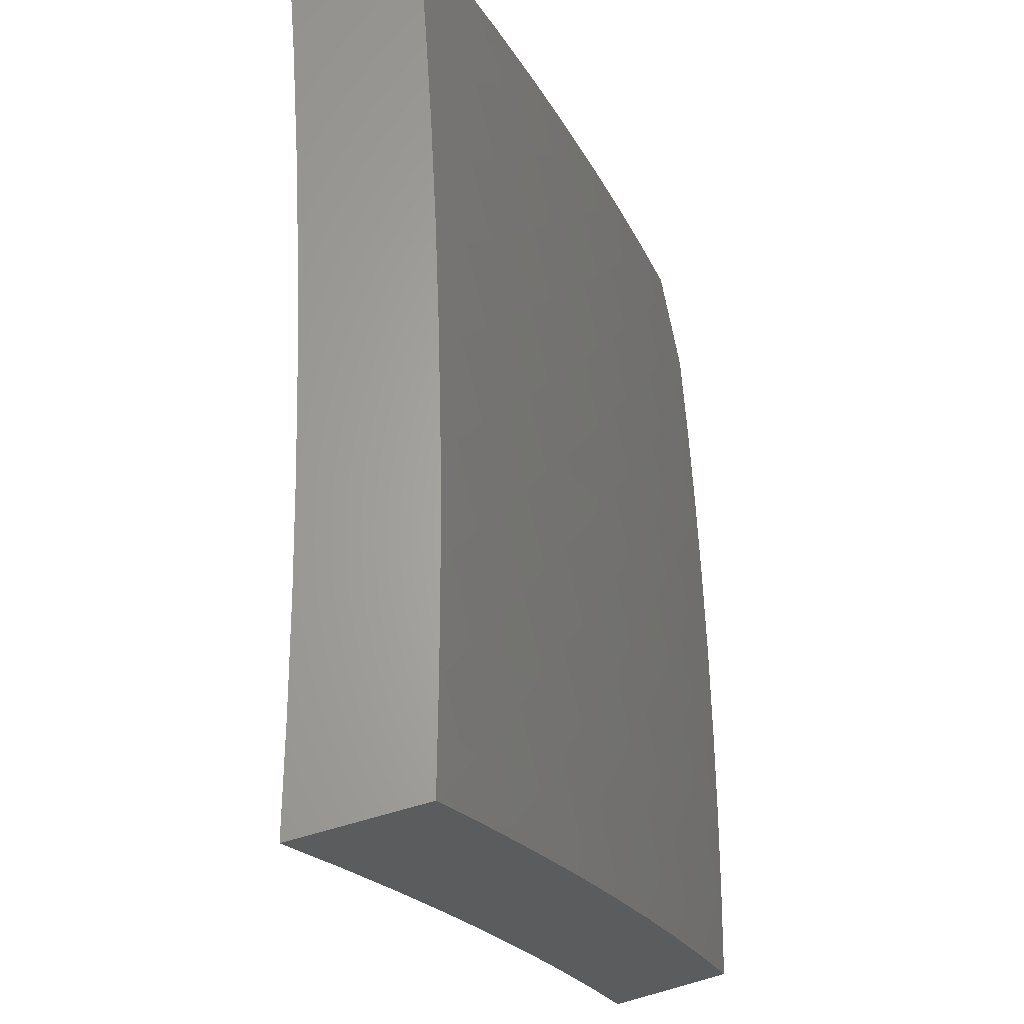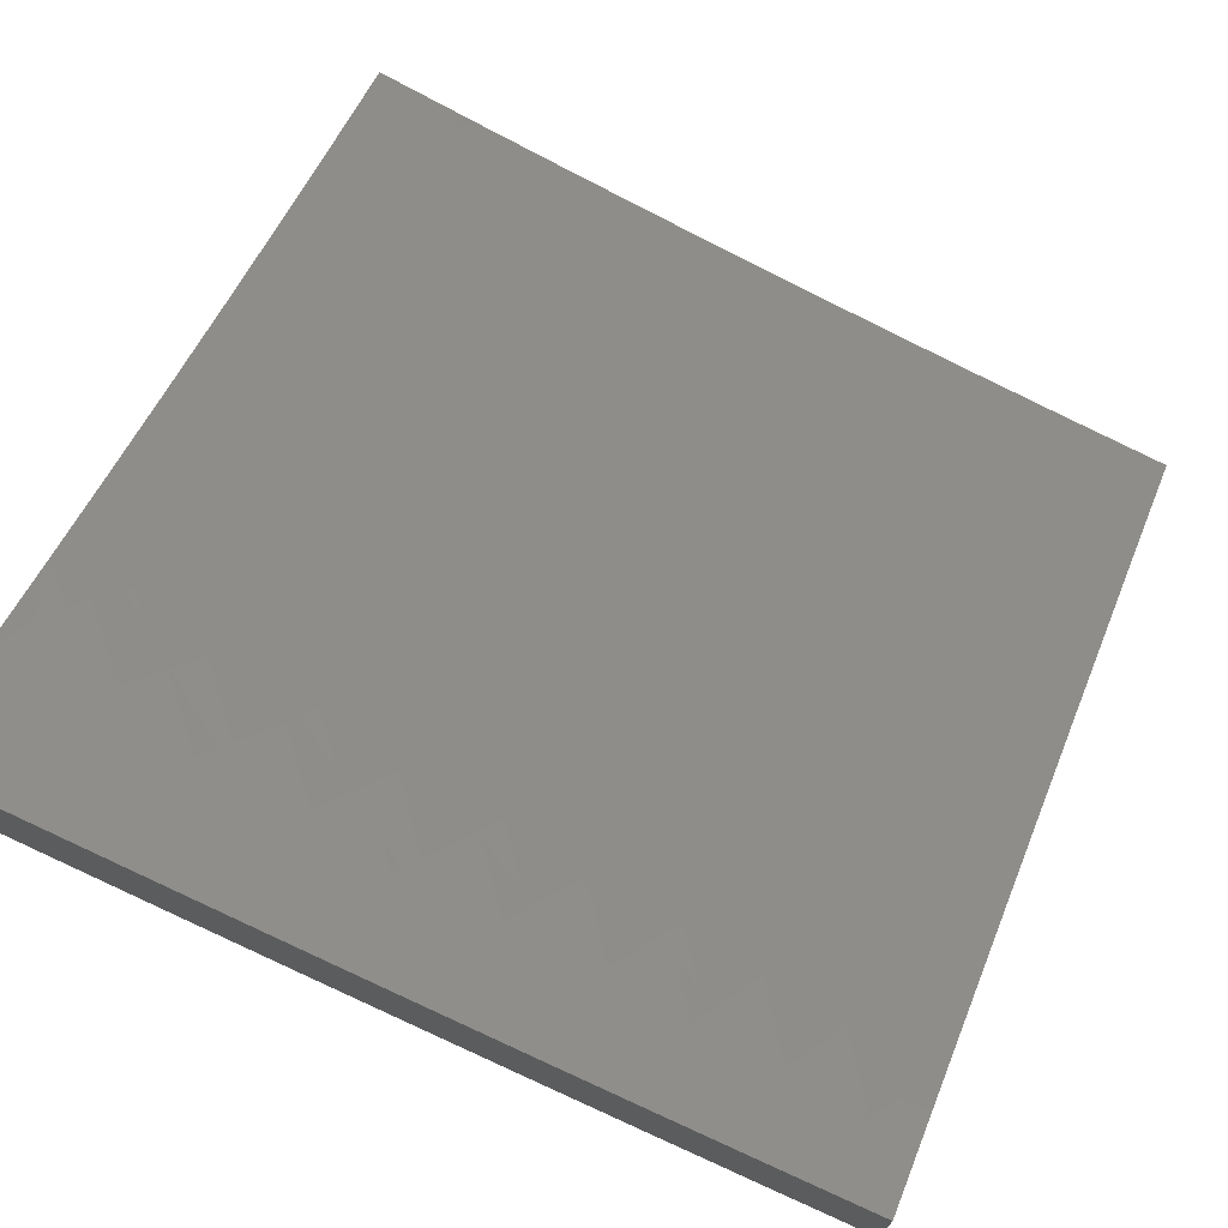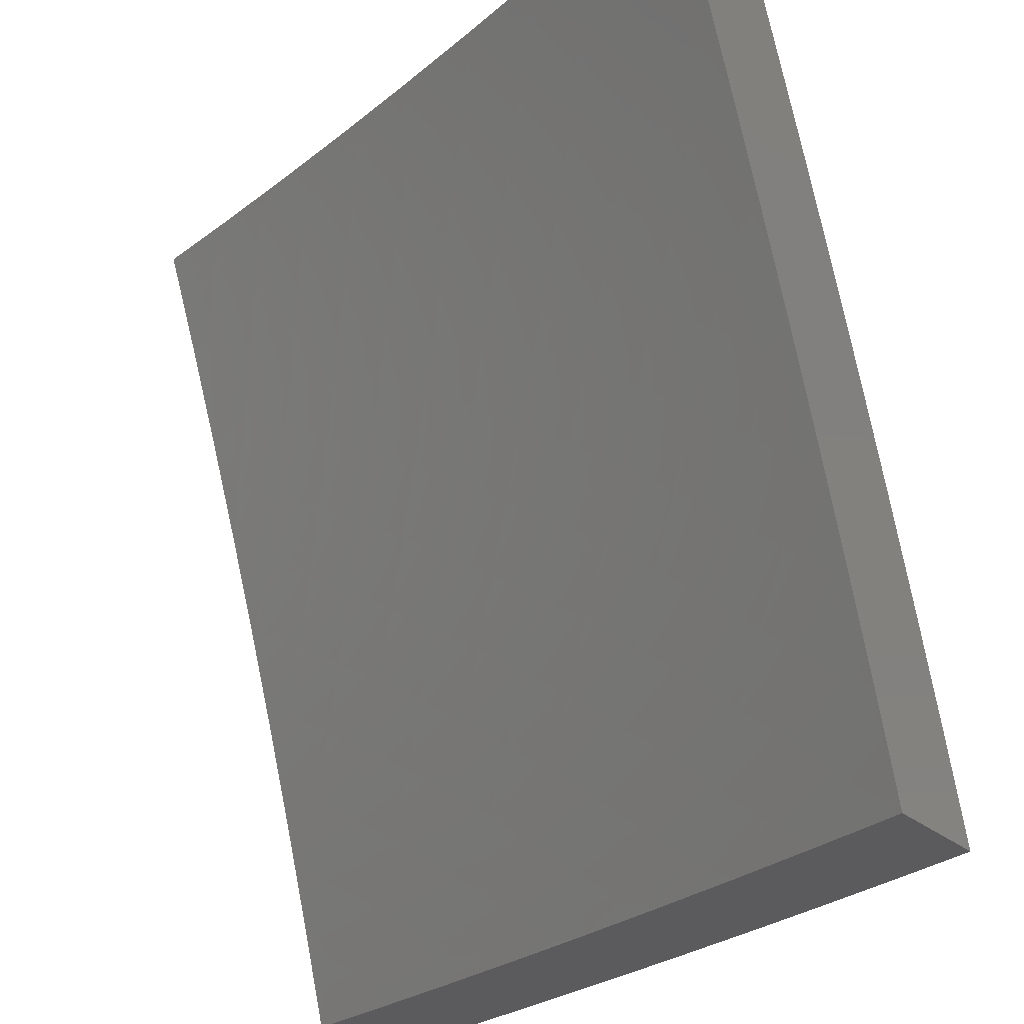
<metadata>
{"format":"stl","ext":"stl","renderer":"f3d","projection":"perspective","resolution":1024,"background":"white","views":[{"elev":64.6,"azim":74.0,"up":"+Y"},{"elev":71.6,"azim":-157.3,"up":"+Z"},{"elev":-27.1,"azim":37.1,"up":"+Y"}]}
</metadata>
<code>
# stl→obj: 335 verts, 666 faces
v 2.054 3.035 -11
v 2.129 3.086 -10.97
v 2.107 3 -11
v 2.192 3.044 -10.97
v 2.22 3 -10.98
v 2.304 3.068 -10.94
v 2.332 3 -10.95
v 2.366 3.022 -10.94
v 2.444 3 -10.93
v 2.418 3.088 -10.9
v 2.481 3.04 -10.9
v 2.47 3.155 -10.87
v 2.534 3.105 -10.87
v 2.522 3.221 -10.84
v 2.587 3.17 -10.84
v 2.573 3.286 -10.8
v 2.64 3.235 -10.8
v 2.625 3.352 -10.77
v 2.693 3.3 -10.77
v 2.676 3.418 -10.73
v 2.746 3.365 -10.73
v 2.728 3.484 -10.69
v 2.799 3.429 -10.69
v 2.779 3.549 -10.65
v 2.851 3.494 -10.65
v 2.83 3.614 -10.62
v 2.904 3.558 -10.62
v 2.881 3.679 -10.58
v 2.956 3.622 -10.58
v 2.932 3.744 -10.54
v 3 3.63 -10.56
v 3 3.754 -10.51
v 2.983 3.809 -10.49
v 3 3.877 -10.46
v 2.904 3.867 -10.49
v 2.953 3.933 -10.45
v 2.872 3.99 -10.45
v 2.876 4 -10.45
v 2.824 3.923 -10.49
v 2.752 4 -10.48
v 2.744 3.978 -10.49
v 2.628 4 -10.52
v 2.697 3.91 -10.54
v 2.616 3.962 -10.54
v 2.65 3.842 -10.58
v 2.571 3.893 -10.58
v 2.603 3.774 -10.62
v 2.526 3.824 -10.62
v 2.556 3.706 -10.65
v 2.48 3.755 -10.65
v 2.509 3.637 -10.69
v 2.434 3.686 -10.69
v 2.462 3.569 -10.73
v 2.388 3.616 -10.73
v 2.414 3.5 -10.77
v 2.342 3.547 -10.77
v 2.367 3.432 -10.8
v 2.296 3.477 -10.8
v 2.319 3.363 -10.84
v 2.25 3.407 -10.84
v 2.272 3.294 -10.87
v 2.204 3.337 -10.87
v 2.224 3.225 -10.9
v 2.158 3.268 -10.9
v 2.177 3.156 -10.94
v 2.112 3.198 -10.94
v 2.066 3.127 -10.97
v 2 3.069 -11
v 2.001 3.167 -10.97
v 2 3.187 -10.96
v 2.046 3.238 -10.94
v 2 3.305 -10.92
v 2.091 3.309 -10.9
v 2.023 3.349 -10.9
v 2.067 3.421 -10.87
v 2 3.422 -10.88
v 2 3.539 -10.84
v 2 3.655 -10.8
v 2.007 3.644 -10.8
v 2.081 3.605 -10.8
v 2.039 3.532 -10.84
v 2.11 3.492 -10.84
v 2.048 3.717 -10.77
v 2 3.77 -10.75
v 2.088 3.79 -10.73
v 2.011 3.829 -10.73
v 2.05 3.903 -10.69
v 2 3.885 -10.71
v 2 4 -10.66
v 2.088 3.976 -10.65
v 2.126 4 -10.64
v 2.168 3.935 -10.65
v 2.252 4 -10.61
v 2.247 3.893 -10.65
v 2.288 3.964 -10.62
v 2.325 3.848 -10.65
v 2.368 3.919 -10.62
v 2.403 3.802 -10.65
v 2.447 3.872 -10.62
v 2.378 4 -10.58
v 2.411 3.99 -10.58
v 2.503 4 -10.55
v 2.491 3.942 -10.58
v 3 4 -10.41
v 3 3.505 -10.61
v 2.976 3.5 -10.62
v 2.922 3.437 -10.65
v 2.869 3.374 -10.69
v 2.815 3.31 -10.73
v 2.76 3.246 -10.77
v 2.706 3.183 -10.8
v 2.652 3.119 -10.84
v 2.598 3.055 -10.87
v 2.556 3 -10.9
v 3 3.379 -10.65
v 2.993 3.379 -10.65
v 3 3.253 -10.7
v 2.937 3.316 -10.69
v 2.882 3.254 -10.73
v 2.948 3.197 -10.73
v 3 3.127 -10.74
v 2.892 3.135 -10.77
v 2.956 3.078 -10.77
v 2.835 3.074 -10.8
v 2.898 3.017 -10.8
v 2.889 3 -10.81
v 3 3 -10.78
v 2.778 3.012 -10.84
v 2.779 3 -10.84
v 2.667 3 -10.87
v 2.66 3.003 -10.87
v 2.716 3.066 -10.84
v 2.241 3.113 -10.94
v 2.29 3.181 -10.9
v 2.354 3.135 -10.9
v 2.339 3.249 -10.87
v 2.405 3.202 -10.87
v 2.388 3.317 -10.84
v 2.455 3.269 -10.84
v 2.437 3.385 -10.8
v 2.505 3.336 -10.8
v 2.485 3.452 -10.77
v 2.556 3.403 -10.77
v 2.534 3.52 -10.73
v 2.606 3.47 -10.73
v 2.583 3.588 -10.69
v 2.656 3.536 -10.69
v 2.631 3.655 -10.65
v 2.706 3.603 -10.65
v 2.68 3.722 -10.62
v 2.755 3.669 -10.62
v 2.728 3.789 -10.58
v 2.805 3.735 -10.58
v 2.776 3.856 -10.54
v 2.855 3.801 -10.54
v 2.136 3.38 -10.87
v 2.181 3.45 -10.84
v 2.225 3.521 -10.8
v 2.153 3.564 -10.8
v 2.27 3.592 -10.77
v 2.196 3.635 -10.77
v 2.122 3.677 -10.77
v 2.314 3.662 -10.73
v 2.239 3.706 -10.73
v 2.164 3.749 -10.73
v 2.359 3.732 -10.69
v 2.282 3.777 -10.69
v 2.205 3.821 -10.69
v 2.128 3.863 -10.69
v 2.827 3.191 -10.77
v 2.771 3.129 -10.8
v 2.126 3 -10.85
v 2.098 3.041 -10.85
v 2 3 -10.88
v 2.035 3.082 -10.85
v 2 3.127 -10.84
v 2.084 3.155 -10.81
v 2.019 3.195 -10.81
v 2.132 3.228 -10.78
v 2.066 3.269 -10.78
v 2.18 3.301 -10.74
v 2.113 3.343 -10.74
v 2.228 3.374 -10.71
v 2.159 3.417 -10.71
v 2.277 3.447 -10.67
v 2.206 3.491 -10.67
v 2.325 3.52 -10.63
v 2.252 3.564 -10.63
v 2.373 3.592 -10.59
v 2.299 3.638 -10.59
v 2.42 3.665 -10.56
v 2.345 3.711 -10.56
v 2.468 3.737 -10.52
v 2.392 3.784 -10.52
v 2.516 3.809 -10.47
v 2.438 3.857 -10.47
v 2.563 3.881 -10.43
v 2.484 3.93 -10.43
v 2.611 3.953 -10.39
v 2.503 4 -10.4
v 2.628 4 -10.37
v 2.691 3.901 -10.39
v 2.74 3.972 -10.35
v 2.82 3.917 -10.35
v 2.753 4 -10.33
v 2.87 3.987 -10.3
v 2.877 4 -10.29
v 2.951 3.93 -10.3
v 3 4 -10.26
v 3 3.877 -10.31
v 2.9 3.861 -10.35
v 2.978 3.804 -10.35
v 2.925 3.736 -10.39
v 3 3.754 -10.36
v 3 3.63 -10.41
v 2.947 3.611 -10.43
v 3 3.505 -10.46
v 2.892 3.544 -10.47
v 2.965 3.487 -10.47
v 2.838 3.477 -10.52
v 2.909 3.421 -10.52
v 2.783 3.41 -10.56
v 2.852 3.355 -10.56
v 2.728 3.342 -10.59
v 2.796 3.288 -10.59
v 2.673 3.275 -10.63
v 2.74 3.222 -10.63
v 2.618 3.207 -10.67
v 2.683 3.155 -10.67
v 2.562 3.14 -10.71
v 2.626 3.089 -10.71
v 2.507 3.072 -10.74
v 2.569 3.022 -10.74
v 2.503 3 -10.77
v 2.628 3 -10.73
v 2.211 3.071 -10.81
v 2.252 3 -10.83
v 2.273 3.028 -10.81
v 2.378 3 -10.8
v 2.326 3.098 -10.78
v 2.389 3.051 -10.78
v 2.378 3.168 -10.74
v 2.443 3.12 -10.74
v 2.431 3.238 -10.71
v 2.497 3.189 -10.71
v 2.483 3.308 -10.67
v 2.551 3.258 -10.67
v 2.536 3.377 -10.63
v 2.605 3.327 -10.63
v 2.588 3.447 -10.59
v 2.659 3.395 -10.59
v 2.64 3.516 -10.56
v 2.712 3.464 -10.56
v 2.692 3.586 -10.52
v 2.766 3.532 -10.52
v 2.745 3.655 -10.47
v 2.819 3.6 -10.47
v 2.796 3.724 -10.43
v 2.872 3.668 -10.43
v 2.848 3.793 -10.39
v 2.451 3.004 -10.78
v 2.752 3 -10.7
v 2.689 3.036 -10.71
v 2.876 3 -10.67
v 2.811 3.047 -10.67
v 2.747 3.102 -10.67
v 3 3 -10.63
v 2.933 3.054 -10.63
v 2.87 3.112 -10.63
v 2.994 3.117 -10.59
v 3 3.127 -10.59
v 2.929 3.176 -10.59
v 2.988 3.24 -10.56
v 2.863 3.233 -10.59
v 2.921 3.298 -10.56
v 3 3.254 -10.55
v 2.978 3.363 -10.52
v 3 3.38 -10.5
v 2.403 3.978 -10.43
v 2.378 4 -10.43
v 2.359 3.904 -10.47
v 2.279 3.949 -10.47
v 2.236 3.874 -10.52
v 2.158 3.916 -10.52
v 2.116 3.841 -10.56
v 2.038 3.881 -10.56
v 2.074 3.765 -10.59
v 2 3.754 -10.61
v 2.032 3.688 -10.63
v 2 3.63 -10.66
v 2.106 3.649 -10.63
v 2.063 3.573 -10.67
v 2.18 3.607 -10.63
v 2.135 3.533 -10.67
v 2.252 4 -10.46
v 2.199 3.992 -10.47
v 2.126 4 -10.49
v 2.078 3.957 -10.52
v 2 4 -10.51
v 2 3.877 -10.56
v 2 3.505 -10.71
v 2.019 3.498 -10.71
v 2.089 3.458 -10.71
v 2 3.379 -10.75
v 2.044 3.383 -10.74
v 2 3.253 -10.8
v 2.642 3.83 -10.43
v 2.77 3.848 -10.39
v 2.72 3.778 -10.43
v 2.593 3.759 -10.47
v 2.669 3.708 -10.47
v 2.544 3.688 -10.52
v 2.619 3.638 -10.52
v 2.495 3.617 -10.56
v 2.568 3.567 -10.56
v 2.445 3.545 -10.59
v 2.517 3.497 -10.59
v 2.396 3.474 -10.63
v 2.466 3.426 -10.63
v 2.346 3.402 -10.67
v 2.416 3.355 -10.67
v 2.297 3.33 -10.71
v 2.364 3.284 -10.71
v 2.247 3.258 -10.74
v 2.313 3.213 -10.74
v 2.197 3.186 -10.78
v 2.262 3.142 -10.78
v 2.148 3.114 -10.81
v 2.805 3.167 -10.63
v 2.314 3.83 -10.52
v 2.269 3.756 -10.56
v 2.193 3.799 -10.56
v 2.225 3.682 -10.59
v 2.15 3.724 -10.59
v 2 3 -11
f 1 2 3
f 3 2 4
f 3 4 5
f 5 4 6
f 5 6 7
f 7 6 8
f 7 8 9
f 9 8 10
f 9 10 11
f 11 10 12
f 11 12 13
f 13 12 14
f 13 14 15
f 15 14 16
f 15 16 17
f 17 16 18
f 17 18 19
f 19 18 20
f 19 20 21
f 21 20 22
f 21 22 23
f 23 22 24
f 23 24 25
f 25 24 26
f 25 26 27
f 27 26 28
f 27 28 29
f 29 28 30
f 29 30 31
f 31 30 32
f 32 30 33
f 32 33 34
f 34 33 35
f 34 35 36
f 36 35 37
f 36 37 38
f 38 37 39
f 38 39 40
f 40 39 41
f 40 41 42
f 42 41 43
f 42 43 44
f 44 43 45
f 44 45 46
f 46 45 47
f 46 47 48
f 48 47 49
f 48 49 50
f 50 49 51
f 50 51 52
f 52 51 53
f 52 53 54
f 54 53 55
f 54 55 56
f 56 55 57
f 56 57 58
f 58 57 59
f 58 59 60
f 60 59 61
f 60 61 62
f 62 61 63
f 62 63 64
f 64 63 65
f 64 65 66
f 66 65 2
f 66 2 67
f 67 2 1
f 67 1 68
f 67 68 69
f 69 68 70
f 69 70 71
f 71 70 72
f 71 72 73
f 73 72 74
f 73 74 75
f 75 74 76
f 75 76 77
f 72 76 74
f 78 79 77
f 77 79 80
f 77 80 81
f 81 80 82
f 81 82 77
f 77 82 75
f 79 78 83
f 83 78 84
f 83 84 85
f 85 84 86
f 85 86 87
f 87 86 88
f 87 88 89
f 84 88 86
f 87 89 90
f 90 89 91
f 90 91 92
f 92 91 93
f 92 93 94
f 94 93 95
f 94 95 96
f 96 95 97
f 96 97 98
f 98 97 99
f 98 99 50
f 50 99 48
f 93 100 95
f 95 100 97
f 97 100 101
f 101 100 102
f 101 102 103
f 103 102 46
f 103 46 48
f 46 102 44
f 44 102 42
f 38 104 36
f 36 104 34
f 31 105 29
f 29 105 106
f 29 106 27
f 27 106 107
f 27 107 25
f 25 107 108
f 25 108 23
f 23 108 109
f 23 109 21
f 21 109 110
f 21 110 19
f 19 110 111
f 19 111 17
f 17 111 112
f 17 112 15
f 15 112 113
f 15 113 13
f 13 113 114
f 13 114 11
f 11 114 9
f 105 115 106
f 106 115 107
f 107 115 116
f 116 115 117
f 116 117 118
f 118 117 119
f 118 119 108
f 108 119 109
f 119 117 120
f 120 117 121
f 120 121 122
f 122 121 123
f 122 123 124
f 124 123 125
f 124 125 126
f 126 125 127
f 127 125 123
f 127 123 121
f 124 126 128
f 128 126 129
f 128 129 130
f 114 131 130
f 130 131 132
f 130 132 128
f 128 132 124
f 2 65 4
f 4 65 133
f 4 133 6
f 6 133 134
f 6 134 135
f 135 134 136
f 135 136 137
f 137 136 138
f 137 138 139
f 139 138 140
f 139 140 141
f 141 140 142
f 141 142 143
f 143 142 144
f 143 144 145
f 145 144 146
f 145 146 147
f 147 146 148
f 147 148 149
f 149 148 150
f 149 150 151
f 151 150 152
f 151 152 153
f 153 152 154
f 153 154 155
f 155 154 39
f 155 39 35
f 35 39 37
f 134 133 63
f 63 133 65
f 136 134 61
f 61 134 63
f 138 136 59
f 59 136 61
f 140 138 57
f 57 138 59
f 142 140 55
f 55 140 57
f 144 142 53
f 53 142 55
f 146 144 51
f 51 144 53
f 148 146 49
f 49 146 51
f 150 148 47
f 47 148 49
f 152 150 45
f 45 150 47
f 154 152 43
f 43 152 45
f 39 154 41
f 41 154 43
f 69 71 67
f 67 71 66
f 71 73 66
f 66 73 64
f 62 64 156
f 156 64 73
f 156 73 75
f 60 62 157
f 157 62 156
f 157 156 82
f 82 156 75
f 58 60 158
f 158 60 157
f 158 157 159
f 159 157 82
f 159 82 80
f 56 58 160
f 160 58 158
f 160 158 161
f 161 158 159
f 161 159 162
f 162 159 80
f 162 80 83
f 83 80 79
f 54 56 163
f 163 56 160
f 163 160 164
f 164 160 161
f 164 161 165
f 165 161 162
f 165 162 85
f 85 162 83
f 98 50 52
f 52 54 166
f 166 54 163
f 166 163 167
f 167 163 164
f 167 164 168
f 168 164 165
f 168 165 169
f 169 165 85
f 169 85 87
f 103 48 99
f 96 98 166
f 166 98 52
f 96 166 167
f 101 103 99
f 101 99 97
f 94 96 167
f 94 167 168
f 92 94 168
f 92 168 169
f 90 92 169
f 90 169 87
f 33 30 35
f 35 30 155
f 30 28 155
f 155 28 153
f 28 26 153
f 153 26 151
f 26 24 151
f 151 24 149
f 24 22 149
f 149 22 147
f 22 20 147
f 147 20 145
f 20 18 145
f 145 18 143
f 18 16 143
f 143 16 141
f 16 14 141
f 141 14 139
f 14 12 139
f 139 12 137
f 8 6 135
f 12 10 137
f 137 10 135
f 10 8 135
f 118 108 107
f 116 118 107
f 110 109 170
f 170 109 119
f 170 119 120
f 111 110 171
f 171 110 170
f 171 170 122
f 122 170 120
f 112 111 132
f 132 111 171
f 132 171 124
f 124 171 122
f 132 131 112
f 112 131 113
f 131 114 113
f 172 173 174
f 174 173 175
f 174 175 176
f 176 175 177
f 176 177 178
f 178 177 179
f 178 179 180
f 180 179 181
f 180 181 182
f 182 181 183
f 182 183 184
f 184 183 185
f 184 185 186
f 186 185 187
f 186 187 188
f 188 187 189
f 188 189 190
f 190 189 191
f 190 191 192
f 192 191 193
f 192 193 194
f 194 193 195
f 194 195 196
f 196 195 197
f 196 197 198
f 198 197 199
f 198 199 200
f 200 199 201
f 201 199 202
f 201 202 203
f 203 202 204
f 203 204 205
f 205 204 206
f 205 206 207
f 207 206 208
f 207 208 209
f 209 208 210
f 210 208 211
f 210 211 212
f 212 211 213
f 212 213 214
f 214 213 215
f 215 213 216
f 215 216 217
f 217 216 218
f 217 218 219
f 219 218 220
f 219 220 221
f 221 220 222
f 221 222 223
f 223 222 224
f 223 224 225
f 225 224 226
f 225 226 227
f 227 226 228
f 227 228 229
f 229 228 230
f 229 230 231
f 231 230 232
f 231 232 233
f 233 232 234
f 233 234 235
f 173 172 236
f 236 172 237
f 236 237 238
f 238 237 239
f 238 239 240
f 240 239 241
f 240 241 242
f 242 241 243
f 242 243 244
f 244 243 245
f 244 245 246
f 246 245 247
f 246 247 248
f 248 247 249
f 248 249 250
f 250 249 251
f 250 251 252
f 252 251 253
f 252 253 254
f 254 253 255
f 254 255 256
f 256 255 257
f 256 257 258
f 258 257 259
f 258 259 260
f 260 259 213
f 260 213 211
f 241 239 261
f 261 239 234
f 261 234 232
f 262 263 235
f 235 263 231
f 235 231 233
f 264 265 262
f 262 265 266
f 262 266 263
f 263 266 231
f 267 268 264
f 264 268 269
f 264 269 265
f 265 269 266
f 268 267 270
f 270 267 271
f 270 271 272
f 272 271 273
f 272 273 274
f 274 273 275
f 274 275 225
f 225 275 223
f 271 276 273
f 273 276 275
f 275 276 277
f 277 276 278
f 277 278 221
f 221 278 219
f 278 217 219
f 214 210 212
f 205 201 203
f 198 200 279
f 279 200 280
f 279 280 281
f 281 280 282
f 281 282 283
f 283 282 284
f 283 284 285
f 285 284 286
f 285 286 287
f 287 286 288
f 287 288 289
f 289 288 290
f 289 290 291
f 291 290 292
f 291 292 293
f 293 292 294
f 293 294 188
f 188 294 186
f 280 295 282
f 282 295 296
f 282 296 284
f 284 296 297
f 284 297 298
f 298 297 299
f 298 299 300
f 295 297 296
f 298 300 286
f 286 300 288
f 290 301 292
f 292 301 302
f 292 302 294
f 294 302 303
f 294 303 186
f 186 303 184
f 301 304 302
f 302 304 305
f 302 305 303
f 303 305 184
f 304 306 305
f 305 306 180
f 305 180 182
f 180 306 178
f 178 306 176
f 199 197 202
f 202 197 307
f 202 307 308
f 308 307 309
f 308 309 258
f 258 309 256
f 197 195 307
f 307 195 310
f 307 310 309
f 309 310 311
f 309 311 256
f 256 311 254
f 195 193 310
f 310 193 312
f 310 312 311
f 311 312 313
f 311 313 254
f 254 313 252
f 193 191 312
f 312 191 314
f 312 314 313
f 313 314 315
f 313 315 252
f 252 315 250
f 191 189 314
f 314 189 316
f 314 316 315
f 315 316 317
f 315 317 250
f 250 317 248
f 189 187 316
f 316 187 318
f 316 318 317
f 317 318 319
f 317 319 248
f 248 319 246
f 187 185 318
f 318 185 320
f 318 320 319
f 319 320 321
f 319 321 246
f 246 321 244
f 185 183 320
f 320 183 322
f 320 322 321
f 321 322 323
f 321 323 244
f 244 323 242
f 183 181 322
f 322 181 324
f 322 324 323
f 323 324 325
f 323 325 242
f 242 325 240
f 181 179 324
f 324 179 326
f 324 326 325
f 325 326 327
f 325 327 240
f 240 327 238
f 179 177 326
f 326 177 328
f 326 328 327
f 327 328 236
f 327 236 238
f 177 175 328
f 328 175 173
f 328 173 236
f 204 202 308
f 258 260 308
f 308 260 204
f 260 211 204
f 204 211 206
f 206 211 208
f 261 232 241
f 241 232 243
f 232 230 243
f 243 230 245
f 230 228 245
f 245 228 247
f 228 226 247
f 247 226 249
f 226 224 249
f 249 224 251
f 224 222 251
f 251 222 253
f 222 220 253
f 253 220 255
f 220 218 255
f 255 218 257
f 216 213 259
f 218 216 257
f 257 216 259
f 231 266 229
f 229 266 329
f 229 329 227
f 227 329 274
f 227 274 225
f 277 221 223
f 277 223 275
f 272 274 329
f 272 329 269
f 269 329 266
f 270 272 269
f 268 270 269
f 279 281 198
f 198 281 196
f 194 196 330
f 330 196 281
f 330 281 283
f 192 194 331
f 331 194 330
f 331 330 332
f 332 330 283
f 332 283 285
f 293 188 190
f 190 192 333
f 333 192 331
f 333 331 334
f 334 331 332
f 334 332 287
f 287 332 285
f 305 182 184
f 291 293 333
f 333 293 190
f 291 333 334
f 289 291 334
f 289 334 287
f 298 286 284
f 68 1 335
f 335 1 3
f 38 205 104
f 104 205 207
f 104 207 209
f 205 38 201
f 201 38 40
f 201 40 200
f 200 40 42
f 200 42 280
f 280 42 102
f 280 102 295
f 295 102 100
f 295 100 297
f 297 100 93
f 297 93 299
f 299 93 91
f 299 91 89
f 88 288 89
f 89 288 300
f 89 300 299
f 288 88 290
f 290 88 84
f 290 84 301
f 301 84 78
f 301 78 77
f 301 77 304
f 304 77 76
f 304 76 306
f 306 76 72
f 306 72 176
f 176 72 70
f 176 70 174
f 174 70 68
f 174 68 335
f 335 3 174
f 174 3 5
f 174 5 172
f 172 5 7
f 172 7 237
f 237 7 9
f 237 9 239
f 239 9 114
f 239 114 130
f 239 130 234
f 234 130 129
f 234 129 235
f 235 129 126
f 235 126 262
f 262 126 127
f 262 127 264
f 264 127 267
f 127 121 267
f 267 121 117
f 267 117 271
f 271 117 115
f 271 115 276
f 276 115 105
f 276 105 278
f 278 105 31
f 278 31 217
f 217 31 32
f 217 32 215
f 215 32 34
f 215 34 214
f 214 34 104
f 214 104 210
f 210 104 209

</code>
